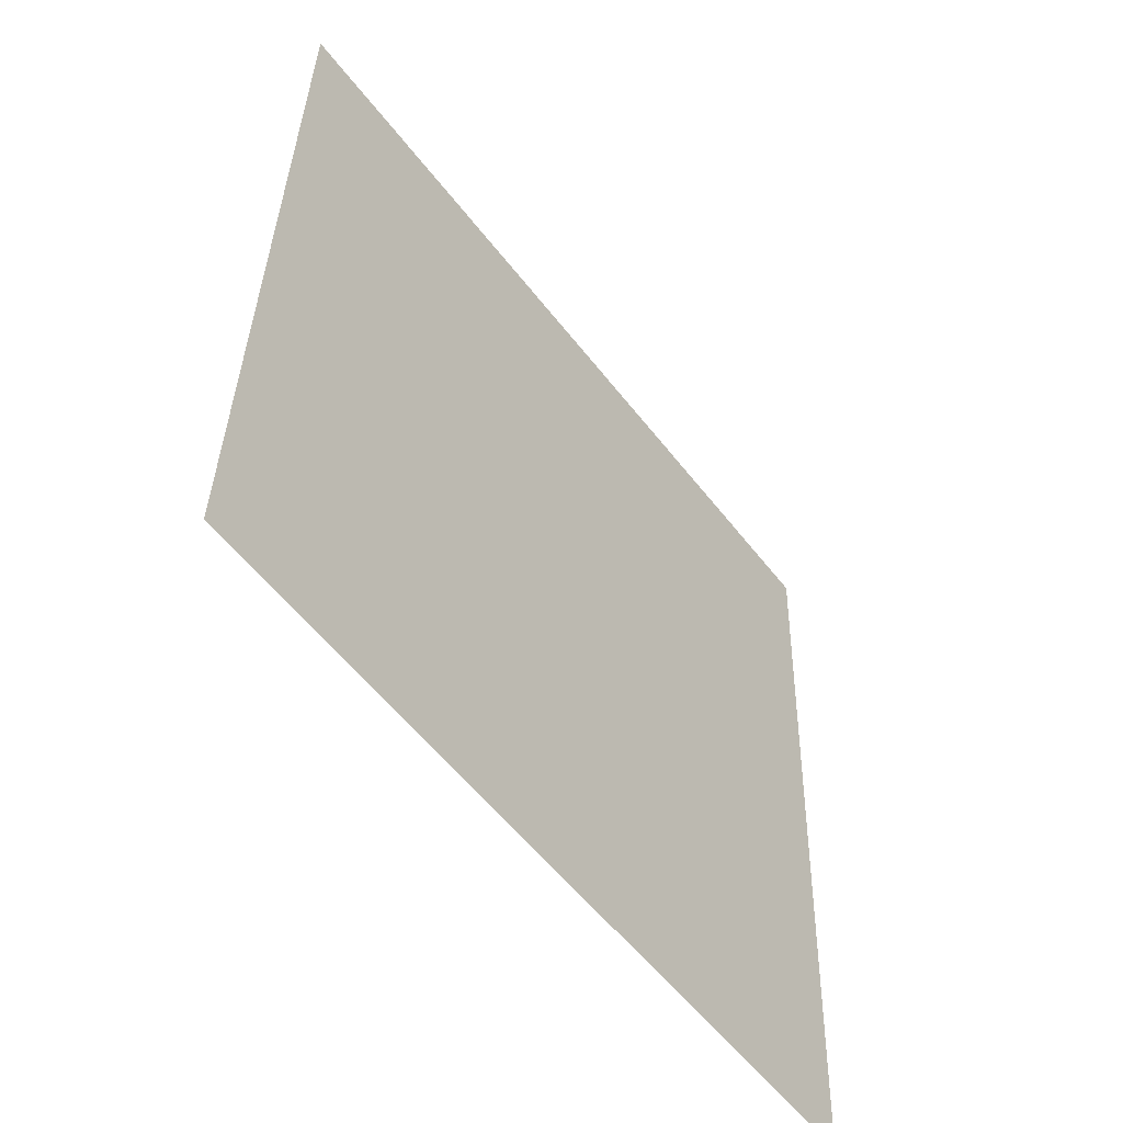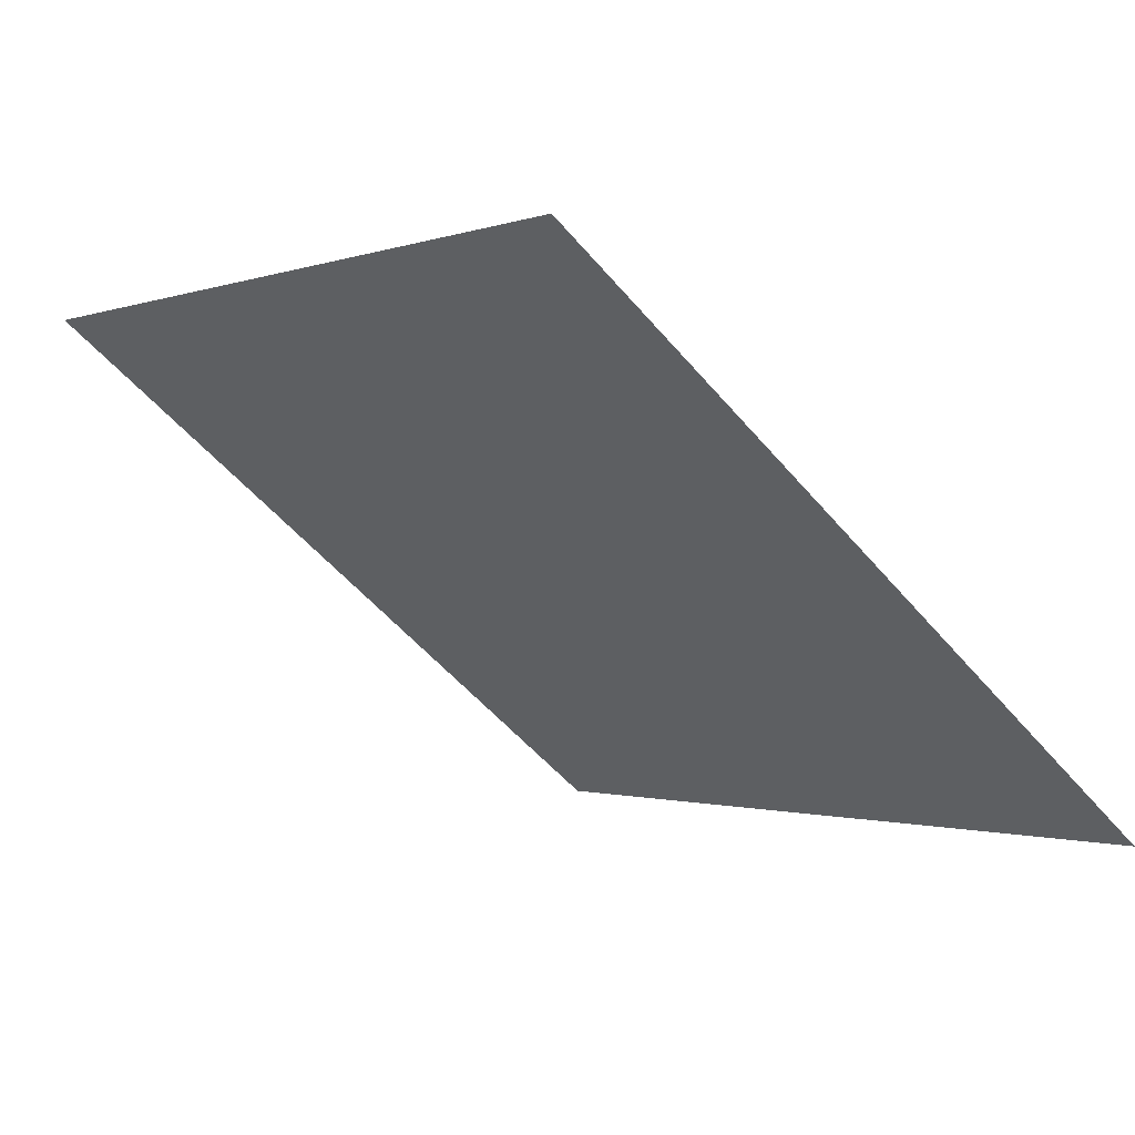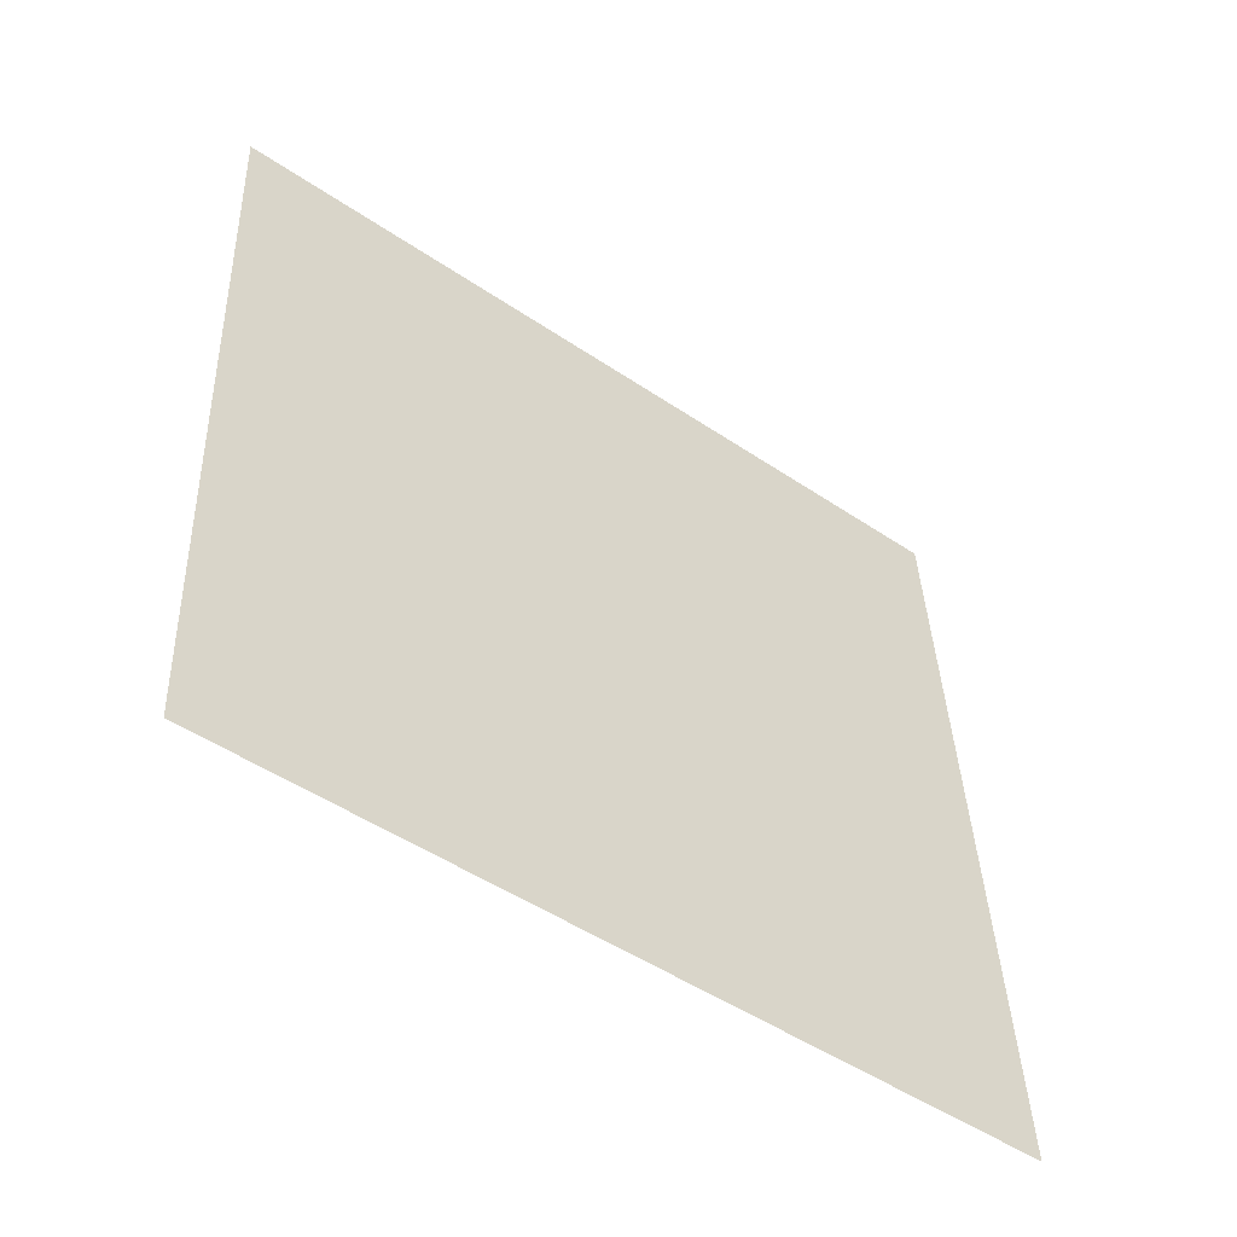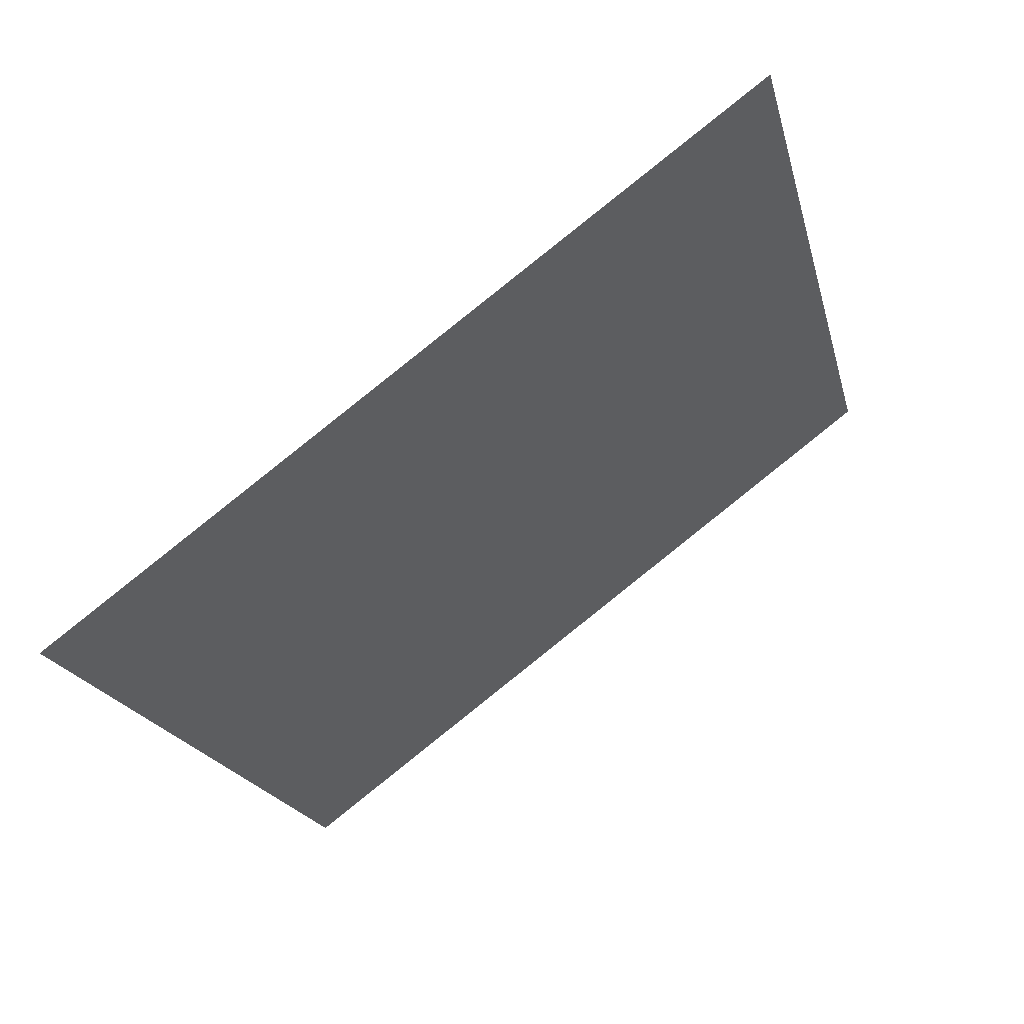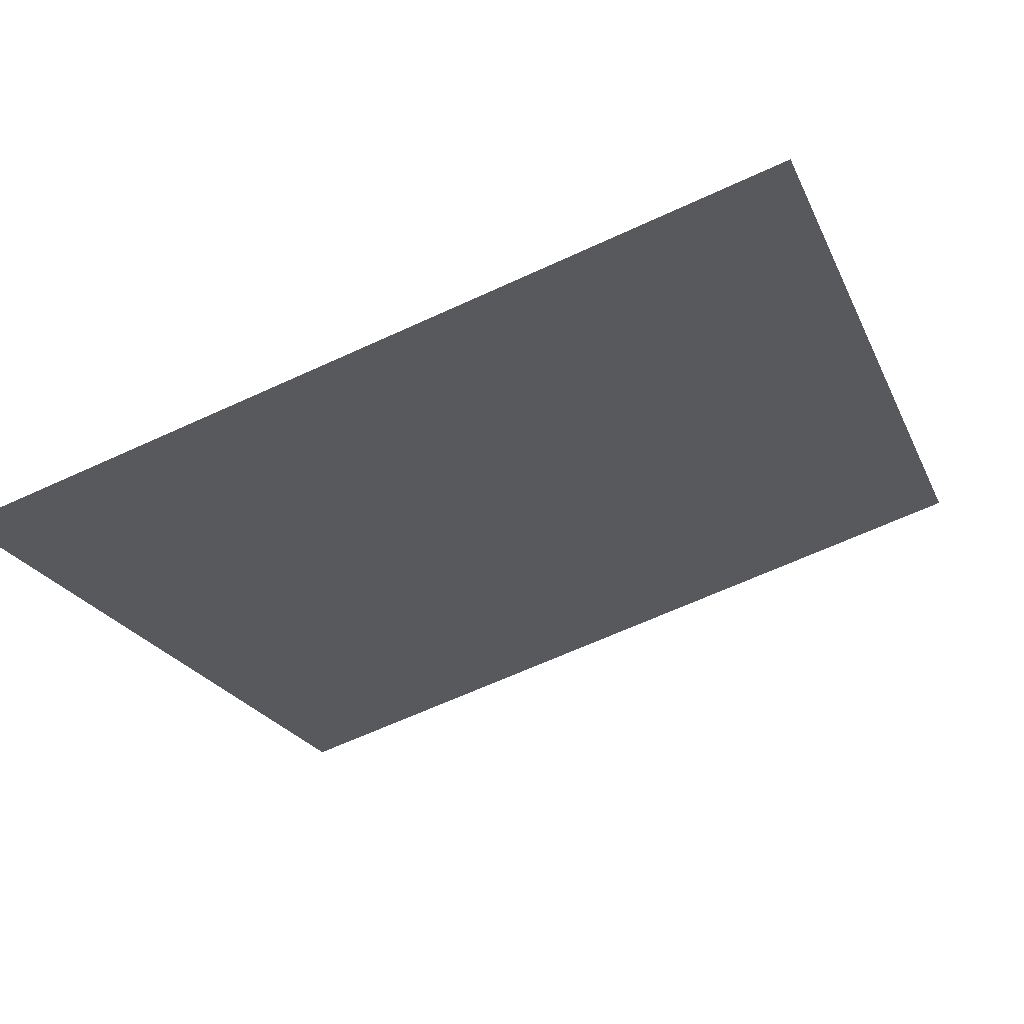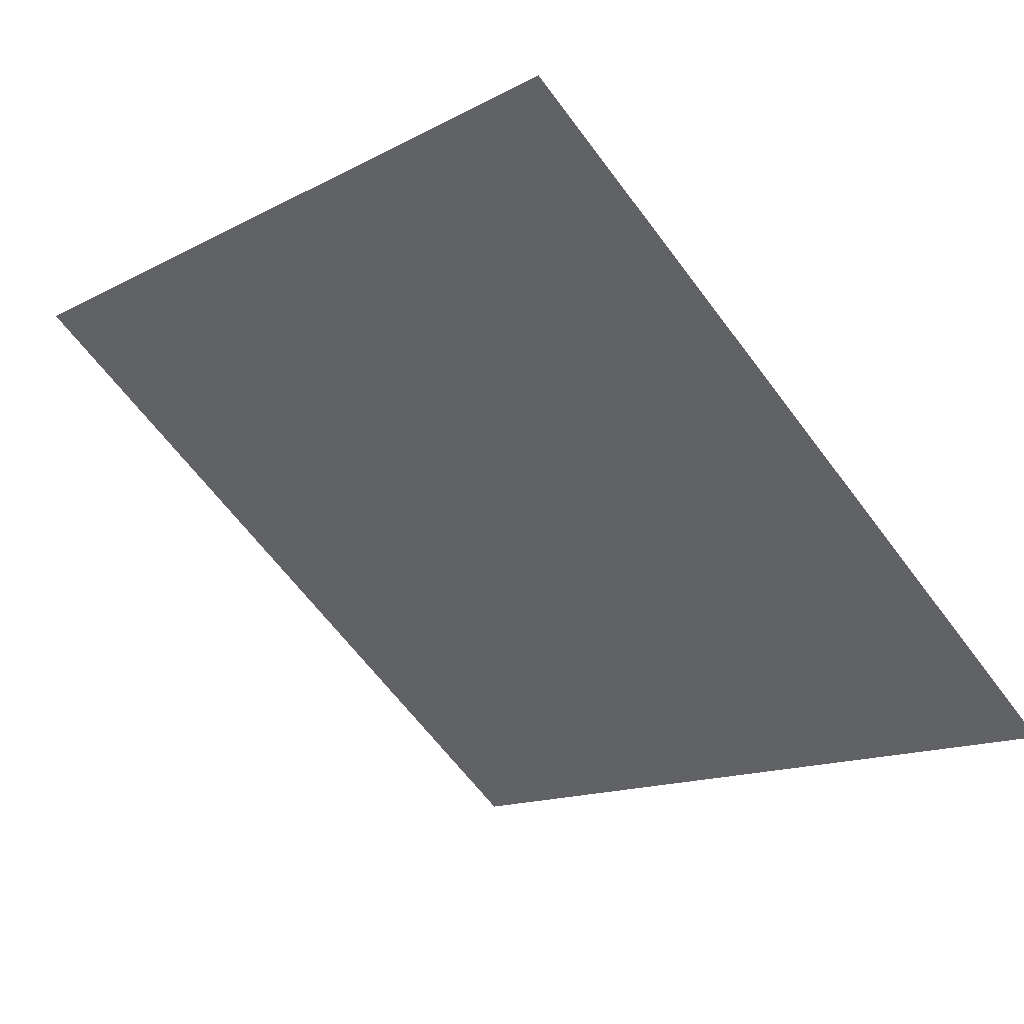
<metadata>
{"format":"obj","ext":"obj","renderer":"f3d","projection":"perspective","resolution":1024,"background":"white","views":[{"elev":36.2,"azim":-90.1,"up":"+Z"},{"elev":-2.7,"azim":53.4,"up":"+Y"},{"elev":37.0,"azim":88.4,"up":"+Y"},{"elev":-17.8,"azim":-76.4,"up":"+Y"},{"elev":-61.3,"azim":-154.6,"up":"+Y"},{"elev":-15.8,"azim":49.7,"up":"+Y"}]}
</metadata>
<code>
v 0.2621 0.764 0.4837
v 0.2555 0.7641 0.4838
v 0.2556 0.768 0.489
v 0.2622 0.7679 0.489
f 4 3 2 1

</code>
